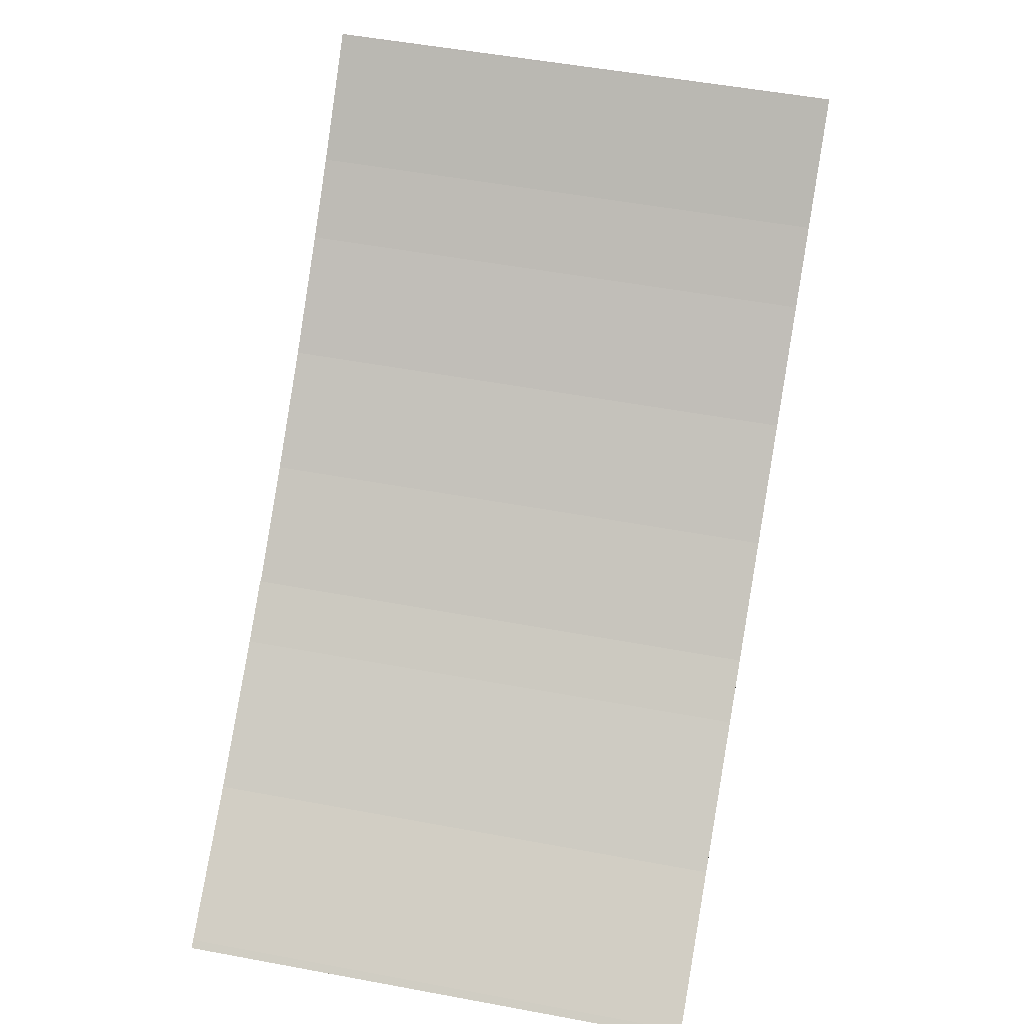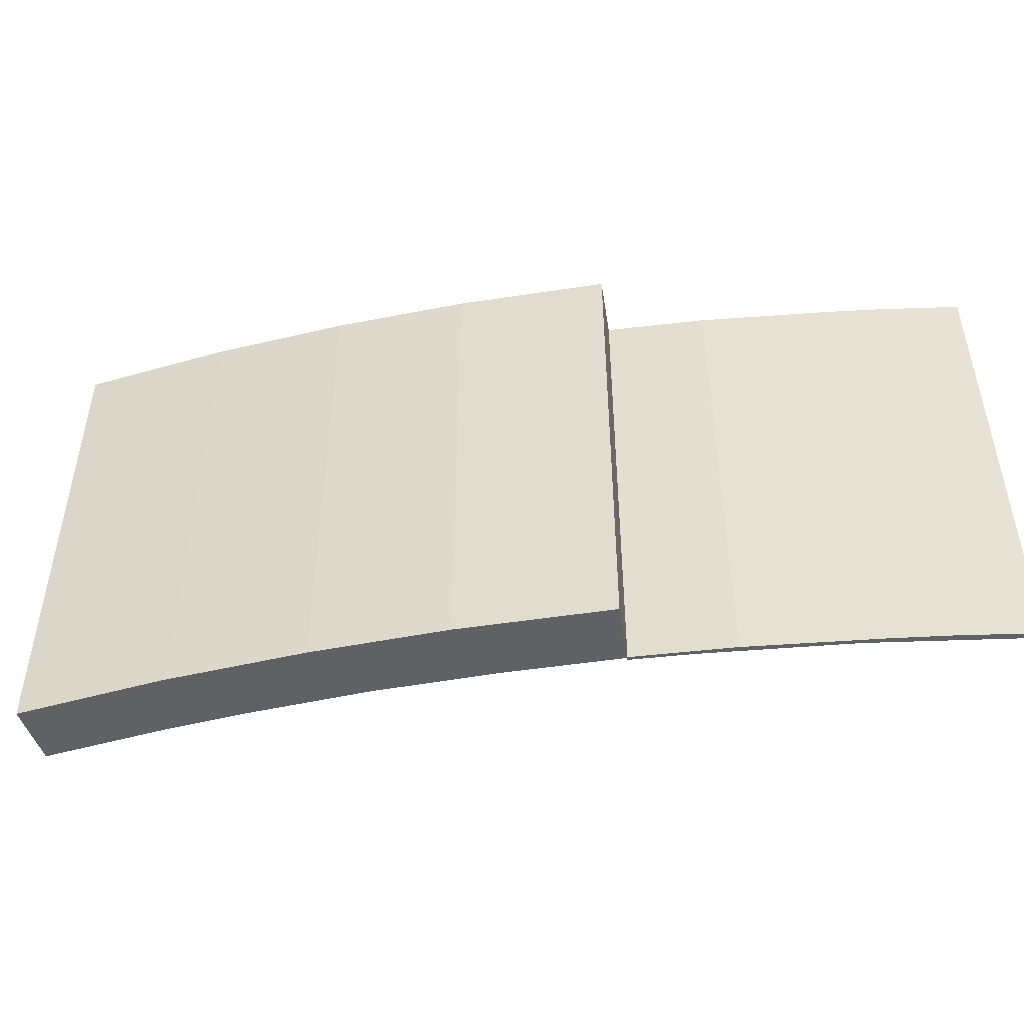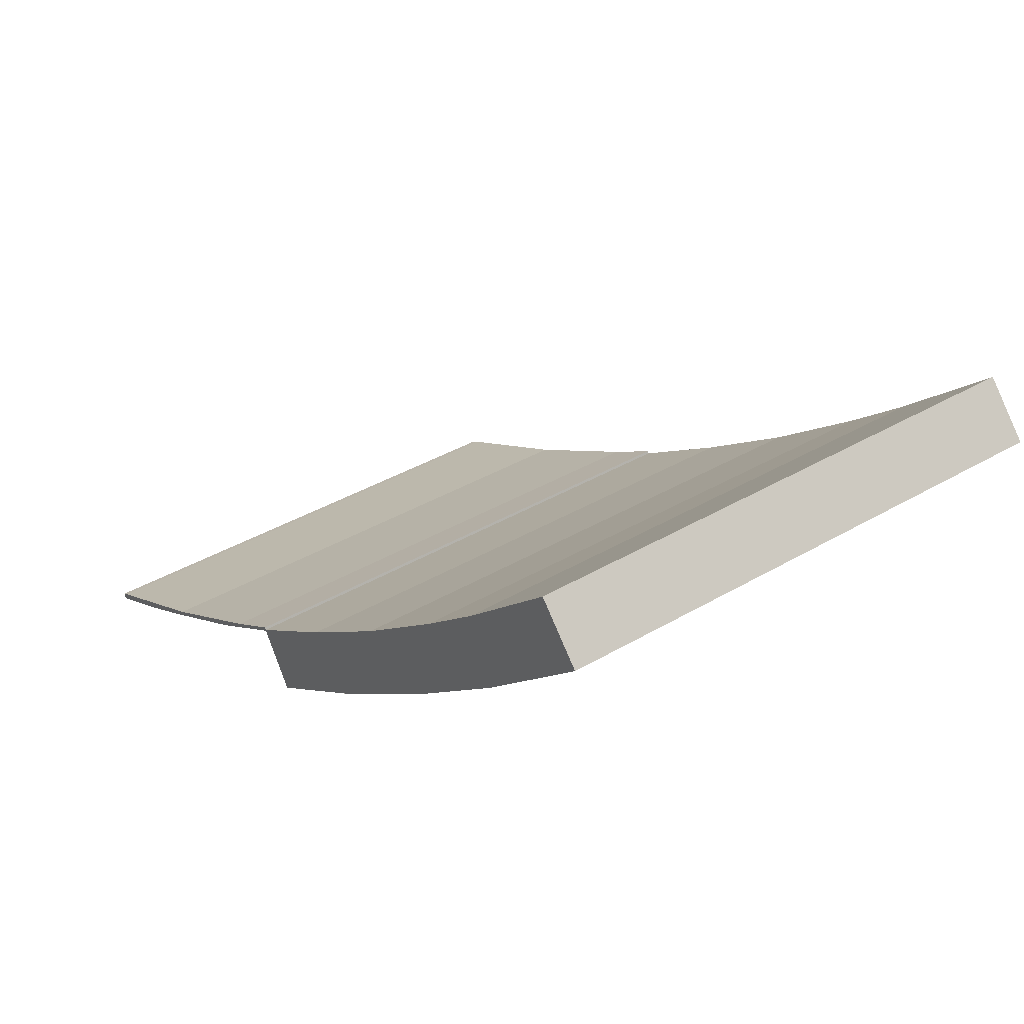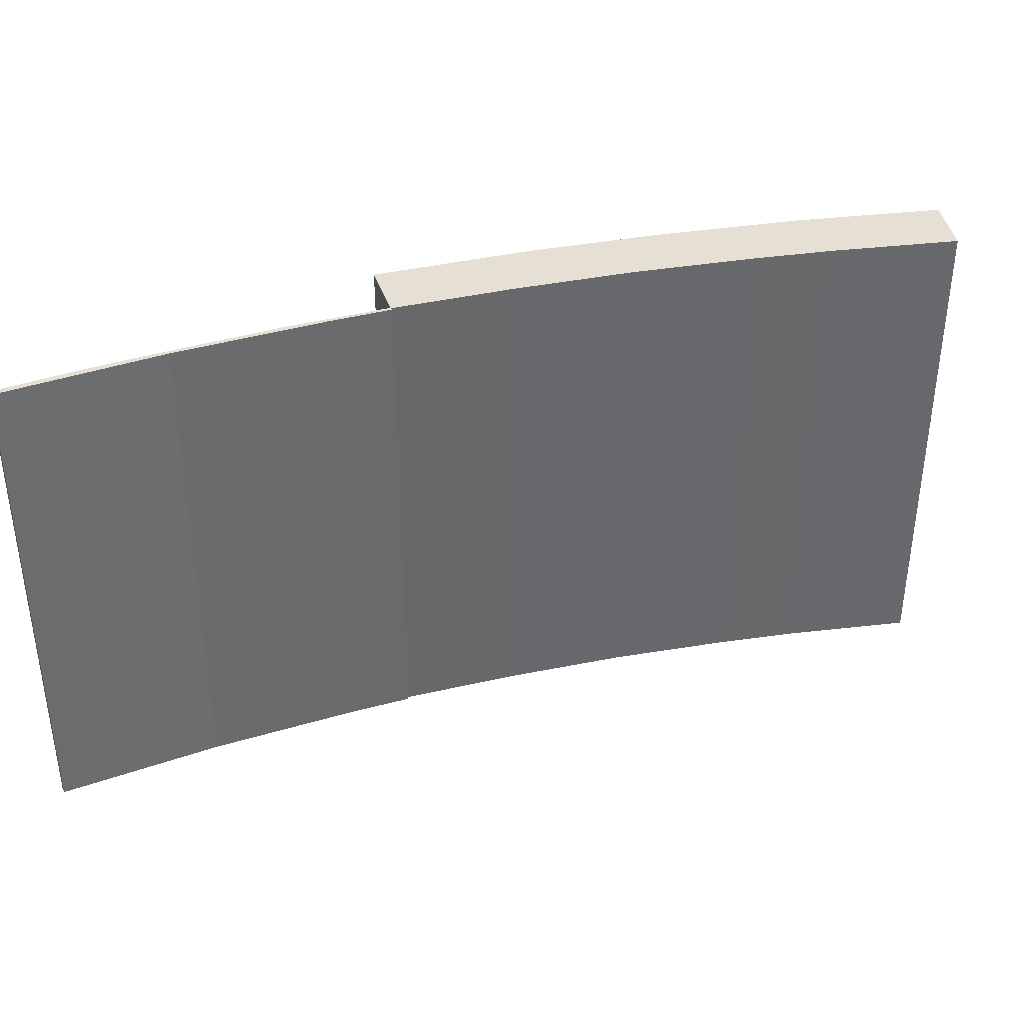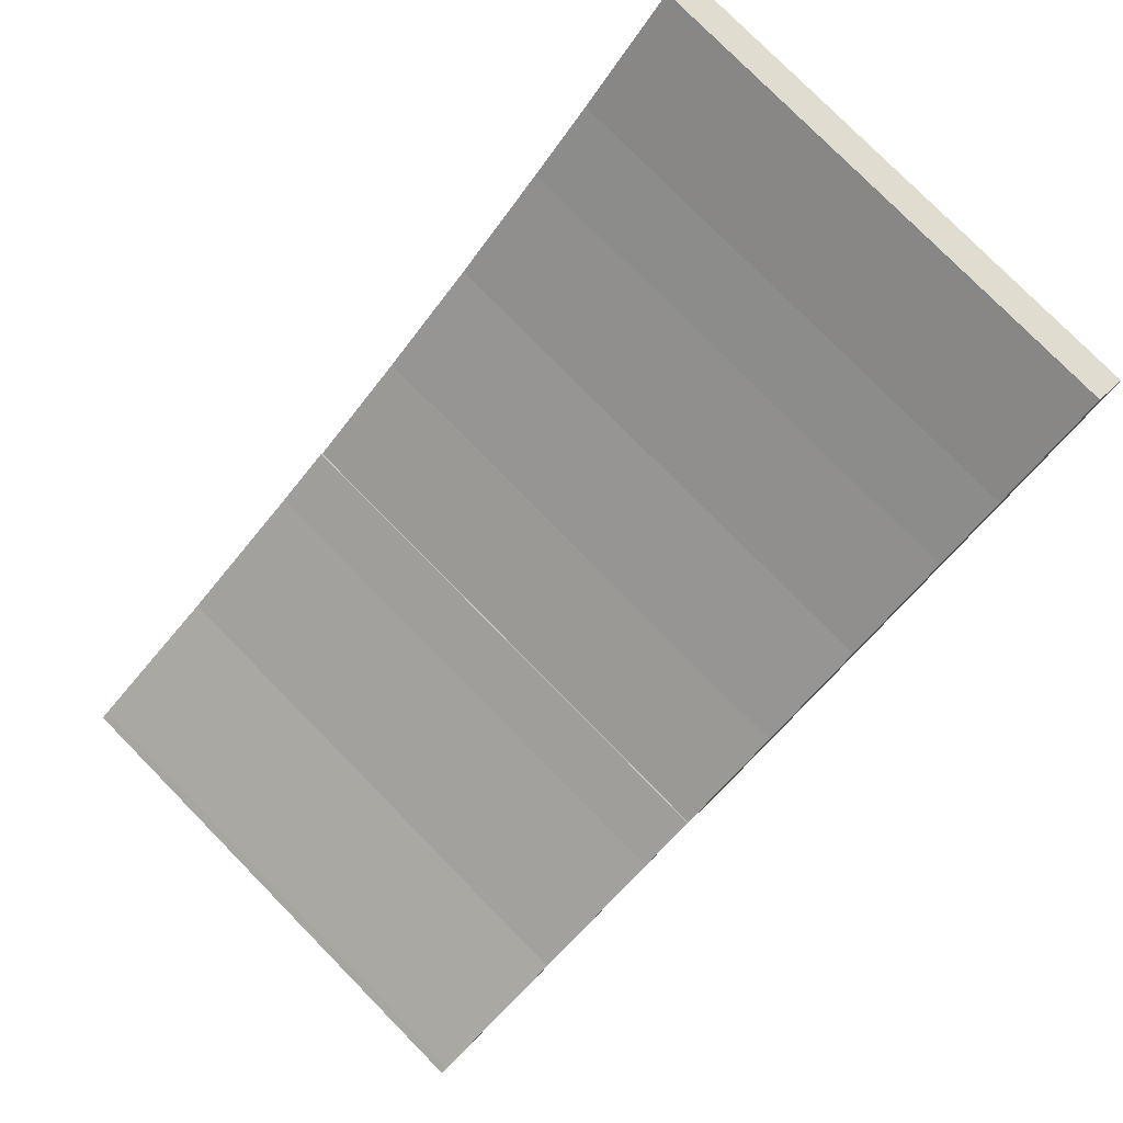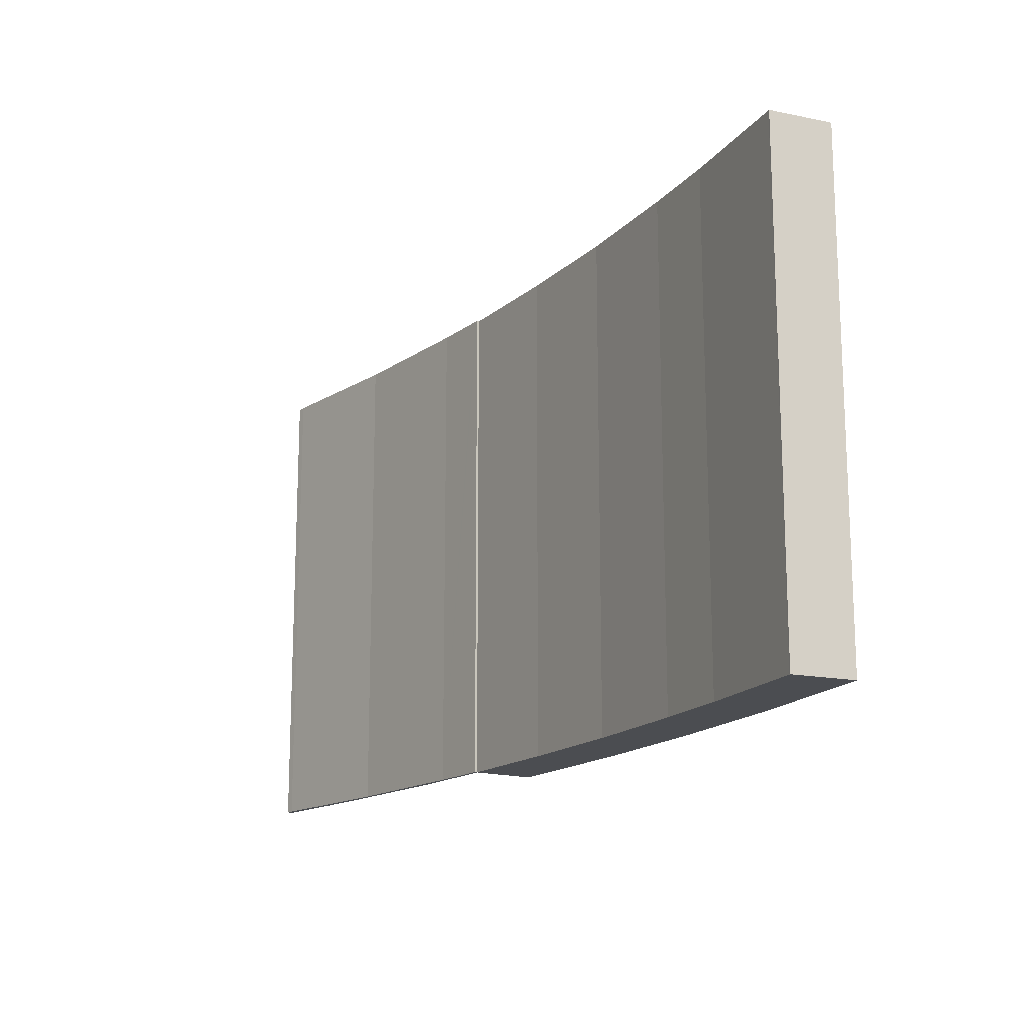
<metadata>
{"format":"obj","ext":"obj","renderer":"f3d","projection":"perspective","resolution":1024,"background":"white","views":[{"elev":54.3,"azim":-78.9,"up":"+Z"},{"elev":-48.3,"azim":156.1,"up":"+Y"},{"elev":37.8,"azim":53.1,"up":"+Z"},{"elev":37.9,"azim":-50.2,"up":"+Y"},{"elev":79.0,"azim":-44.6,"up":"+Z"},{"elev":-16.0,"azim":25.2,"up":"+Y"}]}
</metadata>
<code>
v  25.21 15.63 14.35
v  25.63 15.63 15.21
v  25.87 15.63 14.94
v  24.57 15.63 16.41
v  24.54 15.63 16.38
v  21.57 15.63 13.74
v  22.36 15.63 11.81
v  19.63 15.63 12.13
v  18.94 15.63 9.054
v  16.66 15.63 9.802
v  15.53 15.63 6.534
v  13.6 15.63 7.618
v  11.52 15.63 3.864
v  10.46 15.63 5.539
v  10.47 15.63 5.511
v  10.36 15.63 5.572
v  10.43 15.63 5.613
v  10.38 15.63 5.453
v  8.739 15.63 4.596
v  7.732 15.63 3.845
v  4.614 15.63 2.285
v  4.713 15.63 2.196
v  3.961 15.63 1.785
v  0.226 15.63 0.118
v  2.411 15.63 0.978
v  0.076 15.63 -0.166
v  0 15.63 9.572e-16
v  0.076 1.016e-17 -0.166
v  0 0 0
v  11.52 -2.366e-16 3.864
v  10.47 -3.375e-16 5.511
v  0.226 -7.225e-18 0.118
v  4.614 -1.399e-16 2.285
v  8.739 -2.814e-16 4.596
v  10.43 -3.437e-16 5.613
v  10.36 -3.412e-16 5.572
v  10.46 -3.392e-16 5.539
v  13.6 -4.665e-16 7.618
v  16.66 -6.002e-16 9.802
v  19.63 -7.426e-16 12.13
v  21.57 -8.411e-16 13.74
v  24.54 -1.003e-15 16.38
v  24.57 -1.005e-15 16.41
v  25.87 -9.151e-16 14.94
v  25.63 -9.316e-16 15.21
v  22.36 -7.233e-16 11.81
v  25.21 -8.786e-16 14.35
v  18.94 -5.544e-16 9.054
v  15.53 -4.001e-16 6.534
v  2.411 -5.989e-17 0.978
v  7.732 -2.354e-16 3.845
v  10.38 -3.339e-16 5.453
v  3.961 -1.093e-16 1.785
v  4.713 -1.345e-16 2.196
g defaultobject
f 1 2 3
f 2 1 4
f 4 1 5
f 5 1 6
f 6 1 7
f 6 7 8
f 8 7 9
f 8 9 10
f 10 9 11
f 10 11 12
f 12 11 13
f 12 13 14
f 14 13 15
f 14 16 17
f 16 14 15
f 16 15 18
f 16 18 19
f 19 18 20
f 19 20 21
f 21 20 22
f 21 22 23
f 21 23 24
f 24 23 25
f 24 25 26
f 24 26 27
f 28 27 26
f 27 28 29
f 30 15 13
f 15 30 31
f 29 24 27
f 24 29 32
f 32 21 24
f 21 32 33
f 33 19 21
f 19 33 34
f 34 16 19
f 16 34 17
f 17 34 35
f 35 34 36
f 37 12 14
f 12 37 38
f 38 10 12
f 10 38 39
f 39 8 10
f 8 39 40
f 40 6 8
f 6 40 41
f 41 5 6
f 5 41 42
f 42 4 5
f 4 42 43
f 35 14 17
f 14 35 37
f 43 2 4
f 2 43 3
f 3 43 44
f 44 43 45
f 44 1 3
f 1 44 7
f 7 44 46
f 46 44 47
f 46 9 7
f 9 46 48
f 48 11 9
f 11 48 49
f 49 13 11
f 13 49 30
f 50 26 25
f 26 50 28
f 31 18 15
f 18 31 20
f 20 31 51
f 51 31 52
f 51 22 20
f 22 51 23
f 23 51 53
f 53 51 54
f 53 25 23
f 25 53 50
f 36 37 35
f 37 36 31
f 31 36 52
f 52 36 34
f 52 34 51
f 51 34 33
f 51 33 54
f 54 33 53
f 53 33 32
f 53 32 50
f 50 32 28
f 28 32 29
f 45 47 44
f 47 45 43
f 47 43 42
f 47 42 41
f 47 41 46
f 46 41 40
f 46 40 48
f 48 40 39
f 48 39 49
f 49 39 38
f 49 38 30
f 30 38 37
f 30 37 31

</code>
